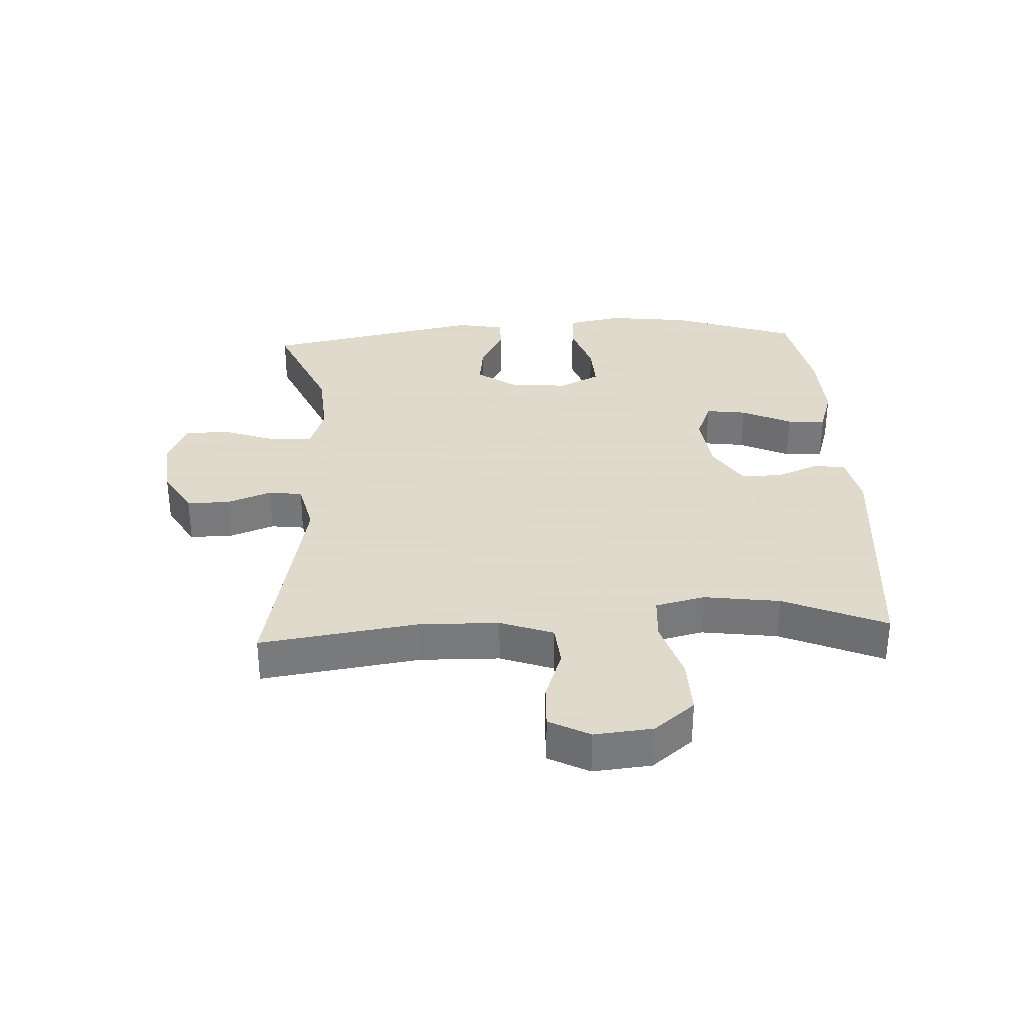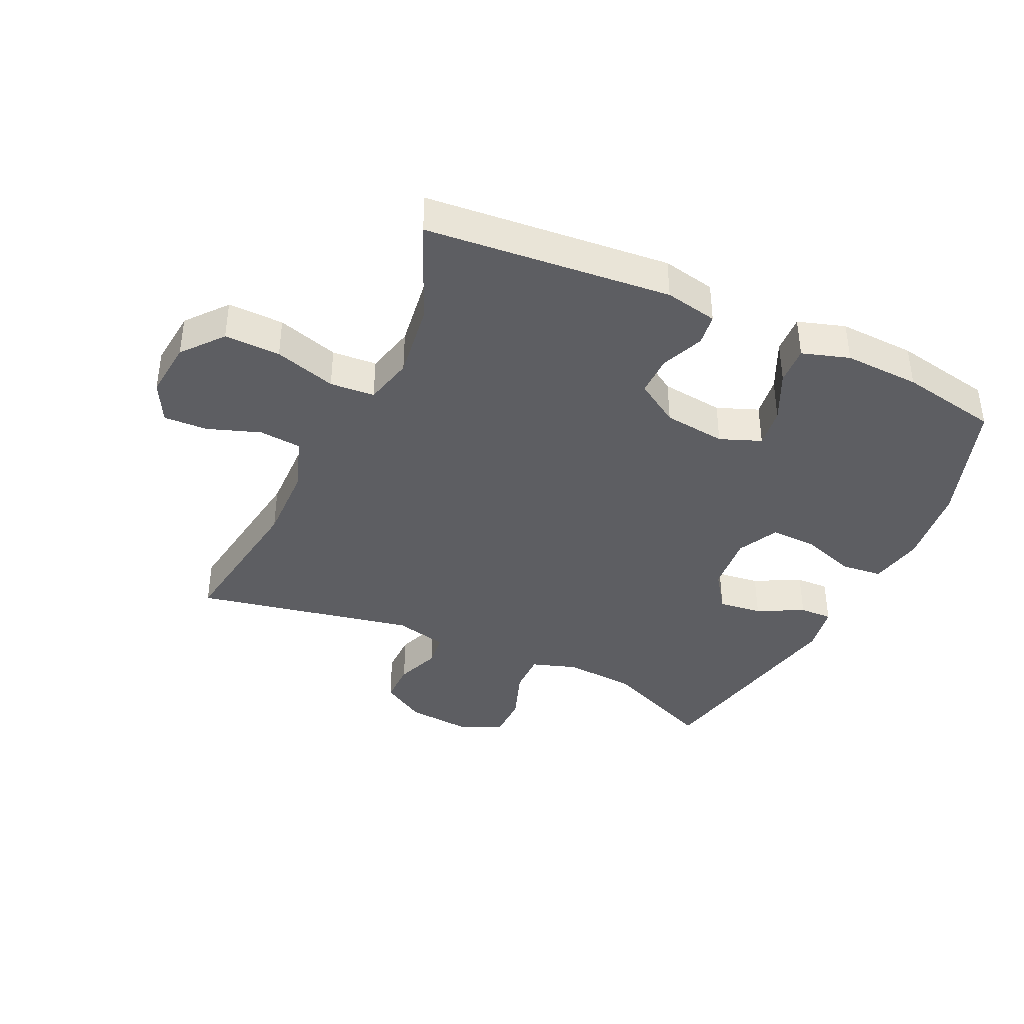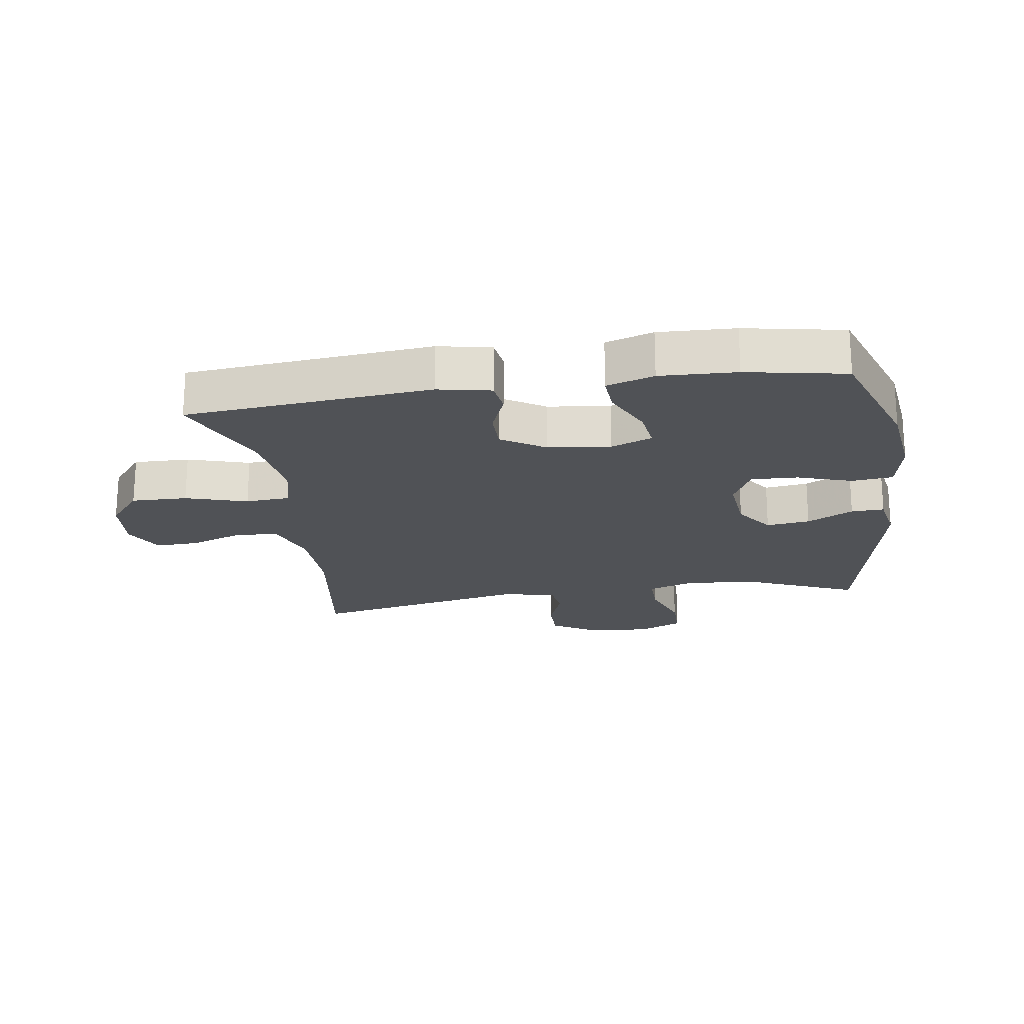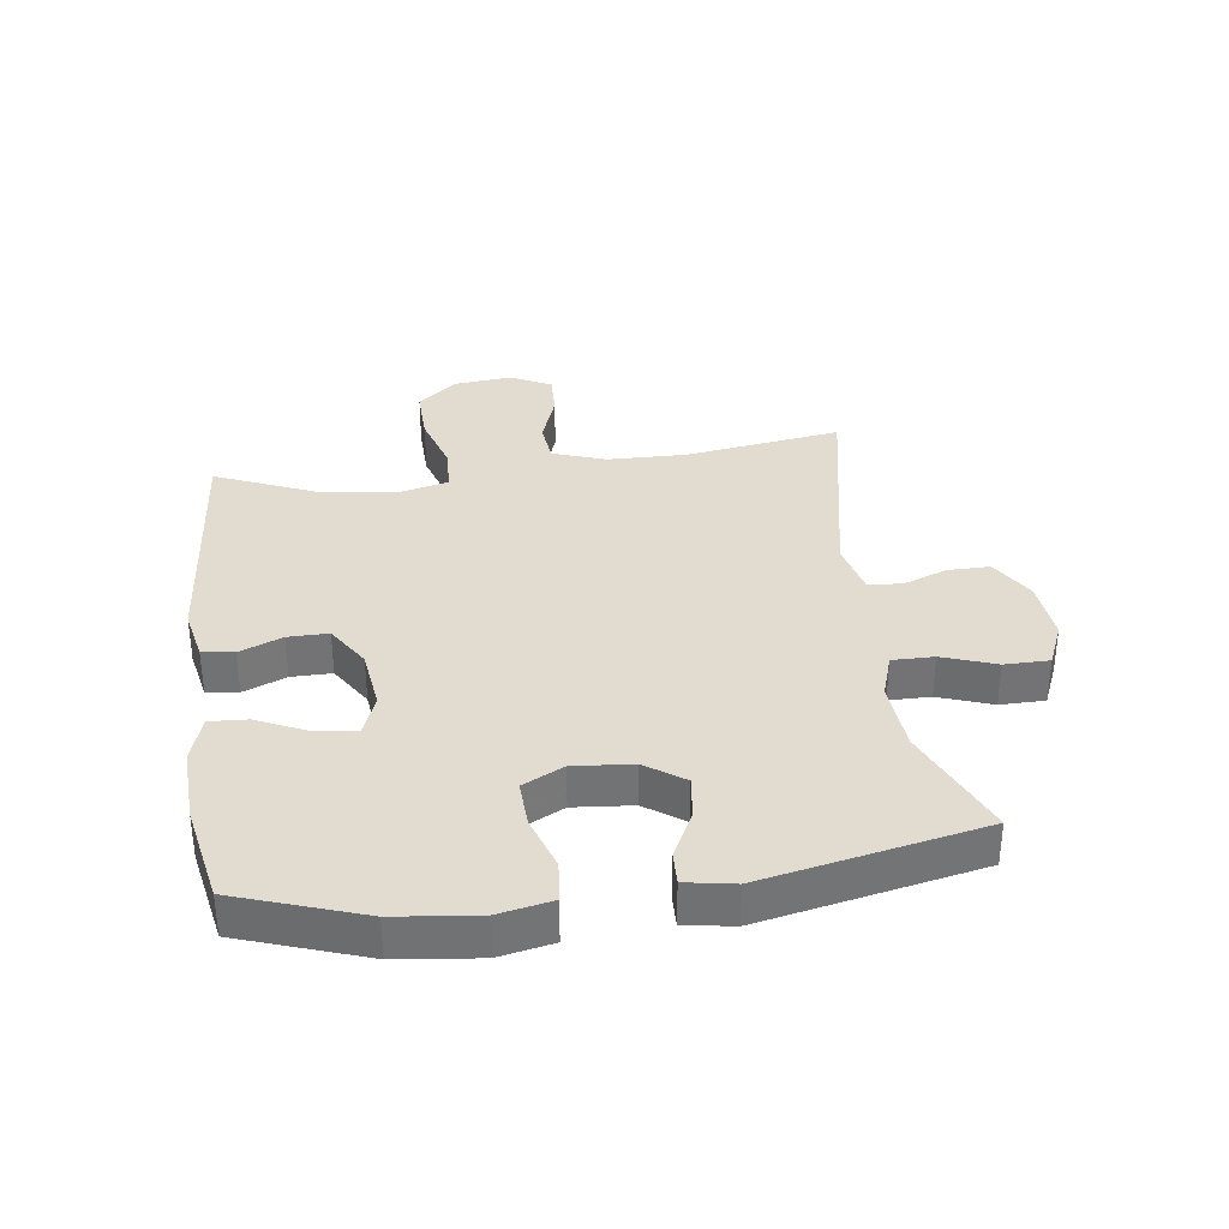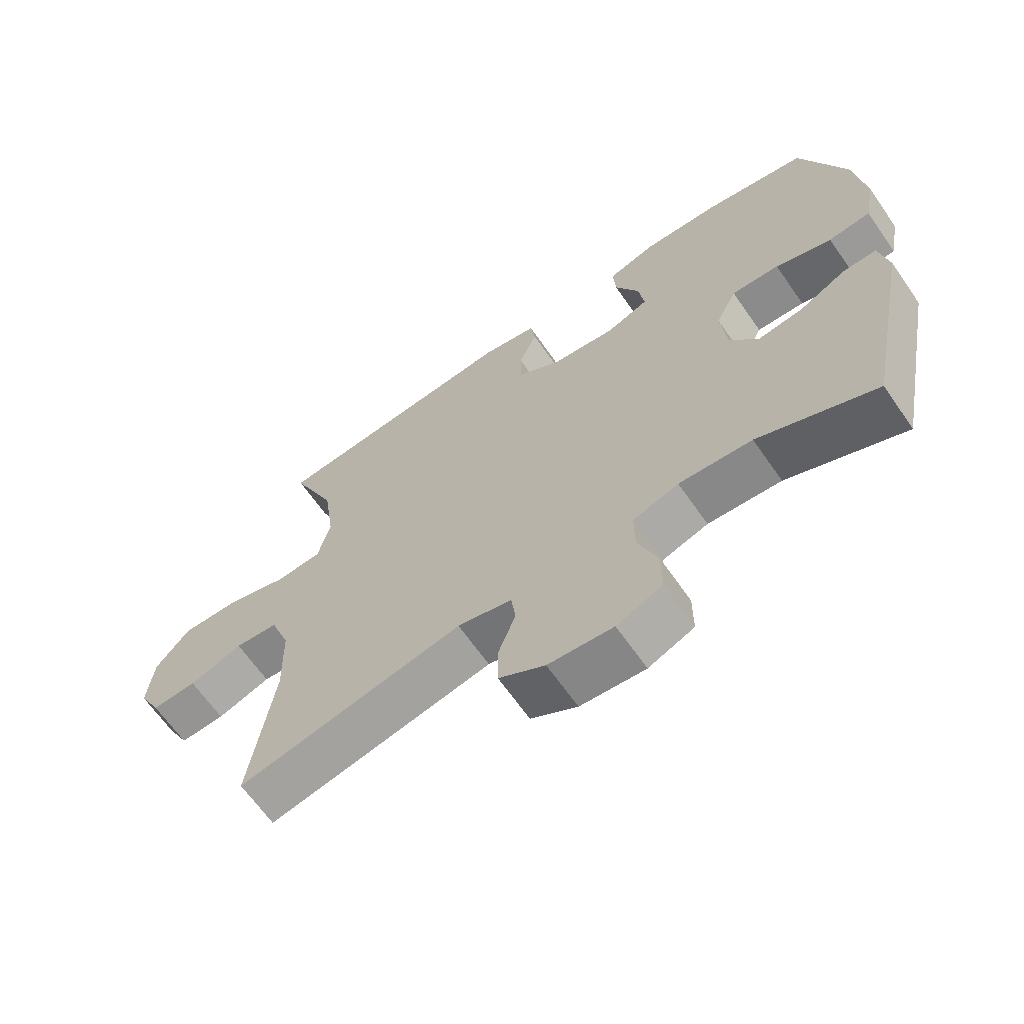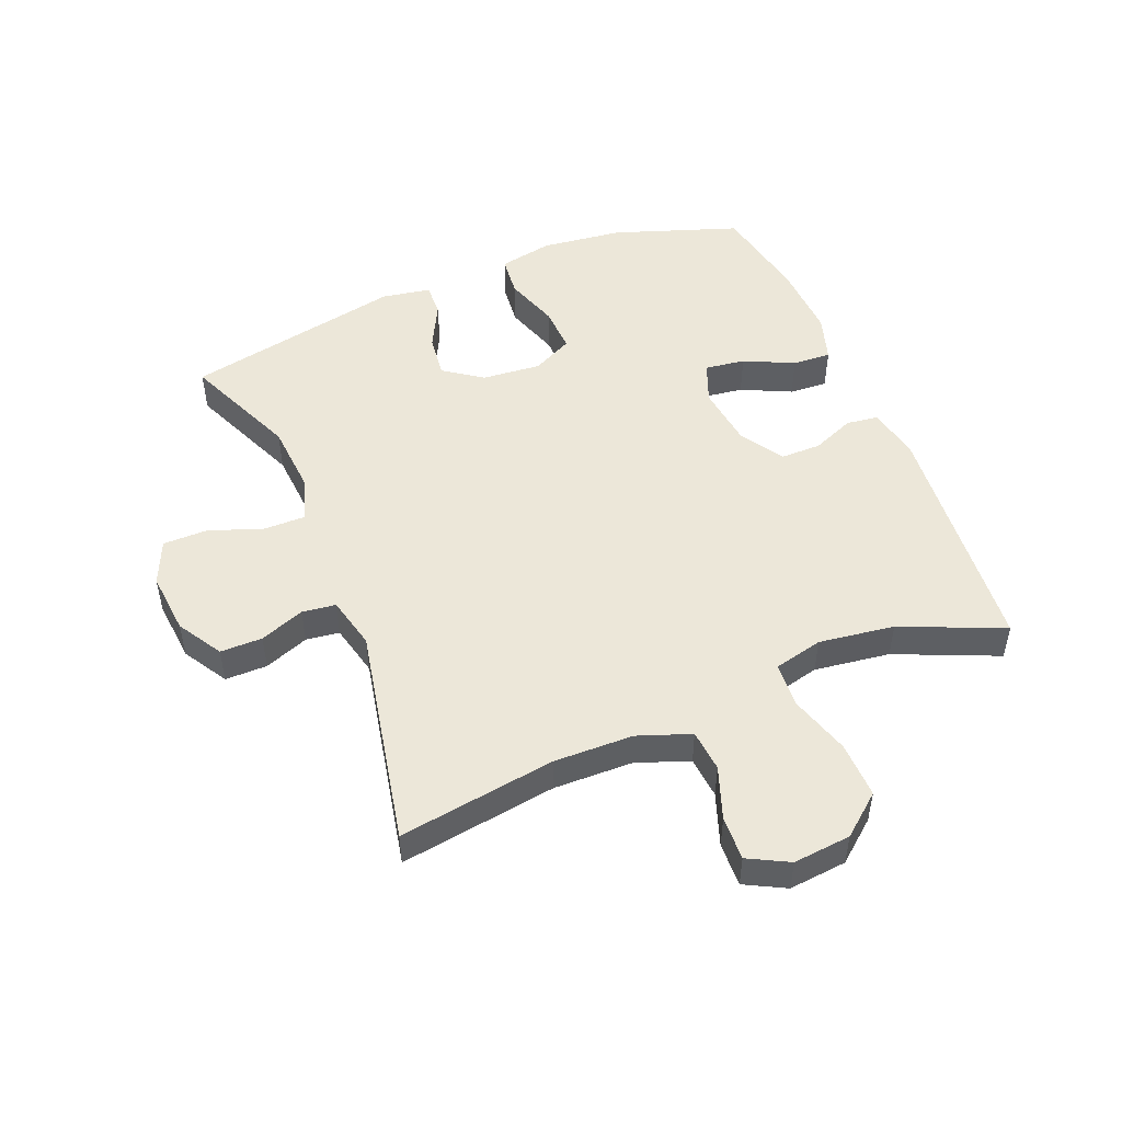
<metadata>
{"format":"obj","ext":"obj","renderer":"f3d","projection":"perspective","resolution":1024,"background":"white","views":[{"elev":32.4,"azim":-93.0,"up":"+Y"},{"elev":-39.3,"azim":-25.1,"up":"+Y"},{"elev":-20.6,"azim":8.6,"up":"+Y"},{"elev":34.5,"azim":82.1,"up":"+Y"},{"elev":-65.5,"azim":34.9,"up":"+Z"},{"elev":49.9,"azim":-112.3,"up":"+Y"}]}
</metadata>
<code>
v -0.5 0.07 -0.5
v -0.463 0.07 -0.247
v -0.466 0.07 -0.119
v -0.497 0.07 -0.034
v -0.565 0.07 -0.028
v -0.649 0.07 -0.058
v -0.72 0.07 -0.061
v -0.754 0.07 0.004
v -0.745 0.07 0.097
v -0.692 0.07 0.162
v -0.602 0.07 0.16
v -0.503 0.07 0.13
v -0.431 0.07 0.135
v -0.412 0.07 0.214
v -0.429 0.07 0.336
v -0.5 0.07 0.5
v -0.106 0.07 0.536
v -0.021 0.07 0.519
v -0.014 0.07 0.468
v -0.042 0.07 0.399
v -0.042 0.07 0.334
v 0.028 0.07 0.29
v 0.128 0.07 0.278
v 0.194 0.07 0.304
v 0.185 0.07 0.369
v 0.147 0.07 0.449
v 0.143 0.07 0.511
v 0.219 0.07 0.535
v 0.341 0.07 0.53
v 0.5 0.07 0.5
v 0.57 0.07 0.299
v 0.586 0.07 0.167
v 0.569 0.07 0.08
v 0.503 0.07 0.073
v 0.415 0.07 0.102
v 0.34 0.07 0.105
v 0.307 0.07 0.039
v 0.316 0.07 -0.056
v 0.36 0.07 -0.118
v 0.43 0.07 -0.109
v 0.504 0.07 -0.071
v 0.557 0.07 -0.069
v 0.571 0.07 -0.147
v 0.5 0.07 -0.5
v 0.317 0.07 -0.422
v 0.203 0.07 -0.414
v 0.131 0.07 -0.438
v 0.132 0.07 -0.505
v 0.163 0.07 -0.591
v 0.163 0.07 -0.663
v 0.092 0.07 -0.694
v -0.009 0.07 -0.685
v -0.081 0.07 -0.642
v -0.081 0.07 -0.574
v -0.054 0.07 -0.502
v -0.061 0.07 -0.448
v -0.146 0.07 -0.428
v -0.5 0 -0.5
v -0.463 0 -0.247
v -0.466 0 -0.119
v -0.497 0 -0.034
v -0.565 0 -0.028
v -0.649 0 -0.058
v -0.72 0 -0.061
v -0.754 0 0.004
v -0.745 0 0.097
v -0.692 0 0.162
v -0.602 0 0.16
v -0.503 0 0.13
v -0.431 0 0.135
v -0.412 0 0.214
v -0.429 0 0.336
v -0.5 0 0.5
v -0.106 0 0.536
v -0.021 0 0.519
v -0.014 0 0.468
v -0.042 0 0.399
v -0.042 0 0.334
v 0.028 0 0.29
v 0.128 0 0.278
v 0.194 0 0.304
v 0.185 0 0.369
v 0.147 0 0.449
v 0.143 0 0.511
v 0.219 0 0.535
v 0.341 0 0.53
v 0.5 0 0.5
v 0.57 0 0.299
v 0.586 0 0.167
v 0.569 0 0.08
v 0.503 0 0.073
v 0.415 0 0.102
v 0.34 0 0.105
v 0.307 0 0.039
v 0.316 0 -0.056
v 0.36 0 -0.118
v 0.43 0 -0.109
v 0.504 0 -0.071
v 0.557 0 -0.069
v 0.571 0 -0.147
v 0.5 0 -0.5
v 0.317 0 -0.422
v 0.203 0 -0.414
v 0.131 0 -0.438
v 0.132 0 -0.505
v 0.163 0 -0.591
v 0.163 0 -0.663
v 0.092 0 -0.694
v -0.009 0 -0.685
v -0.081 0 -0.642
v -0.081 0 -0.574
v -0.054 0 -0.502
v -0.061 0 -0.448
v -0.146 0 -0.428
f 52 53 54 55
f 52 55 56
f 51 52 56
f 48 49 50 51
f 47 48 51 56
f 46 47 56 57
f 42 43 44 45
f 40 41 42 45
f 39 40 45 46
f 38 39 46 57
f 32 33 34 35
f 32 35 36
f 31 32 36
f 30 31 36
f 29 30 36 37
f 25 26 27 28
f 24 25 28 29
f 17 18 19 20
f 15 16 17 20
f 14 15 20 21
f 13 14 21 22
f 9 10 11 12
f 9 12 13
f 8 9 13
f 5 6 7 8
f 4 5 8 13
f 3 4 13 22
f 38 57 1 2
f 37 38 2 3
f 24 29 37
f 23 24 37 3
f 3 22 23
f 112 111 110 109
f 113 112 109
f 113 109 108
f 108 107 106 105
f 113 108 105 104
f 114 113 104 103
f 102 101 100 99
f 102 99 98 97
f 103 102 97 96
f 114 103 96 95
f 92 91 90 89
f 93 92 89
f 93 89 88
f 93 88 87
f 94 93 87 86
f 85 84 83 82
f 86 85 82 81
f 77 76 75 74
f 77 74 73 72
f 78 77 72 71
f 79 78 71 70
f 69 68 67 66
f 70 69 66
f 70 66 65
f 65 64 63 62
f 70 65 62 61
f 79 70 61 60
f 59 58 114 95
f 60 59 95 94
f 94 86 81
f 60 94 81 80
f 80 79 60
f 1 58 59 2
f 2 59 60 3
f 3 60 61 4
f 4 61 62 5
f 5 62 63 6
f 6 63 64 7
f 7 64 65 8
f 8 65 66 9
f 9 66 67 10
f 10 67 68 11
f 11 68 69 12
f 12 69 70 13
f 13 70 71 14
f 14 71 72 15
f 15 72 73 16
f 16 73 74 17
f 17 74 75 18
f 18 75 76 19
f 19 76 77 20
f 20 77 78 21
f 21 78 79 22
f 22 79 80 23
f 23 80 81 24
f 24 81 82 25
f 25 82 83 26
f 26 83 84 27
f 27 84 85 28
f 28 85 86 29
f 29 86 87 30
f 30 87 88 31
f 31 88 89 32
f 32 89 90 33
f 33 90 91 34
f 34 91 92 35
f 35 92 93 36
f 36 93 94 37
f 37 94 95 38
f 38 95 96 39
f 39 96 97 40
f 40 97 98 41
f 41 98 99 42
f 42 99 100 43
f 43 100 101 44
f 44 101 102 45
f 45 102 103 46
f 46 103 104 47
f 47 104 105 48
f 48 105 106 49
f 49 106 107 50
f 50 107 108 51
f 51 108 109 52
f 52 109 110 53
f 53 110 111 54
f 54 111 112 55
f 55 112 113 56
f 56 113 114 57
f 57 114 58 1

</code>
